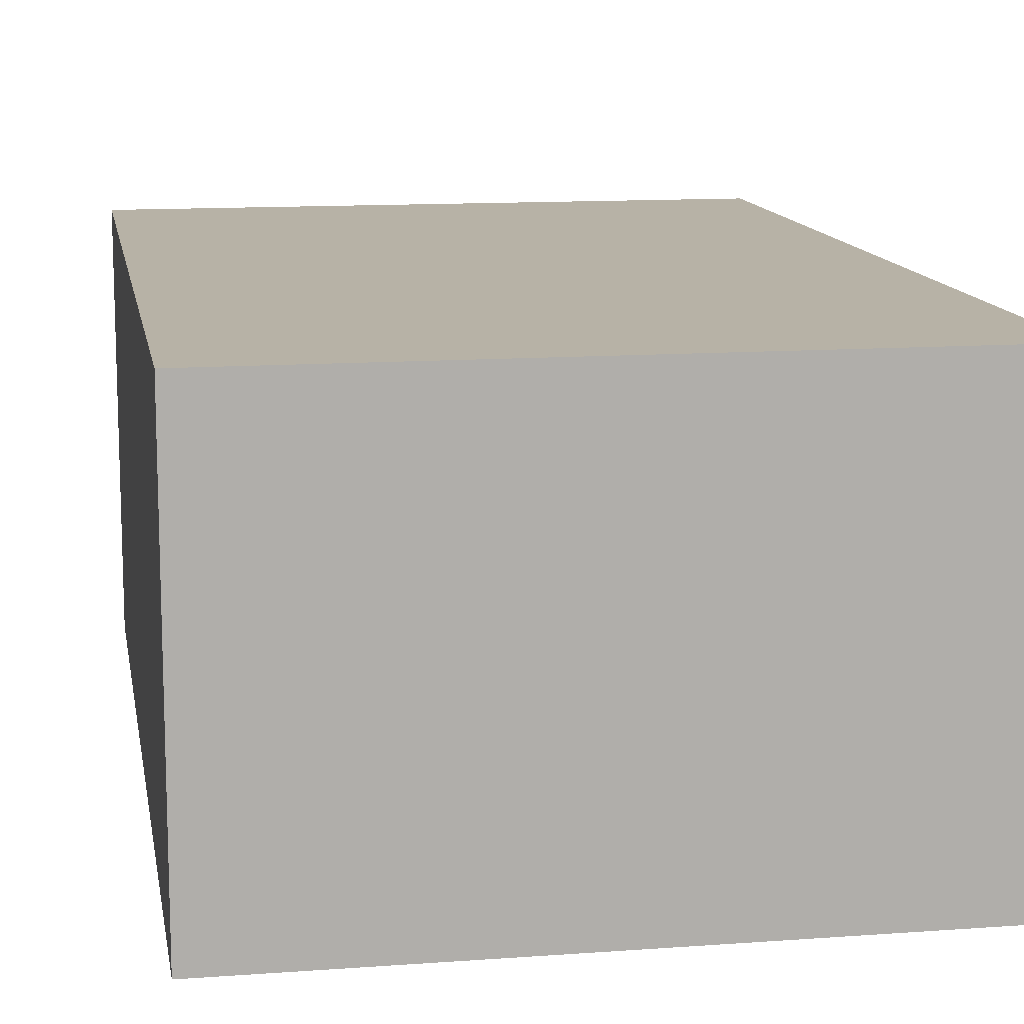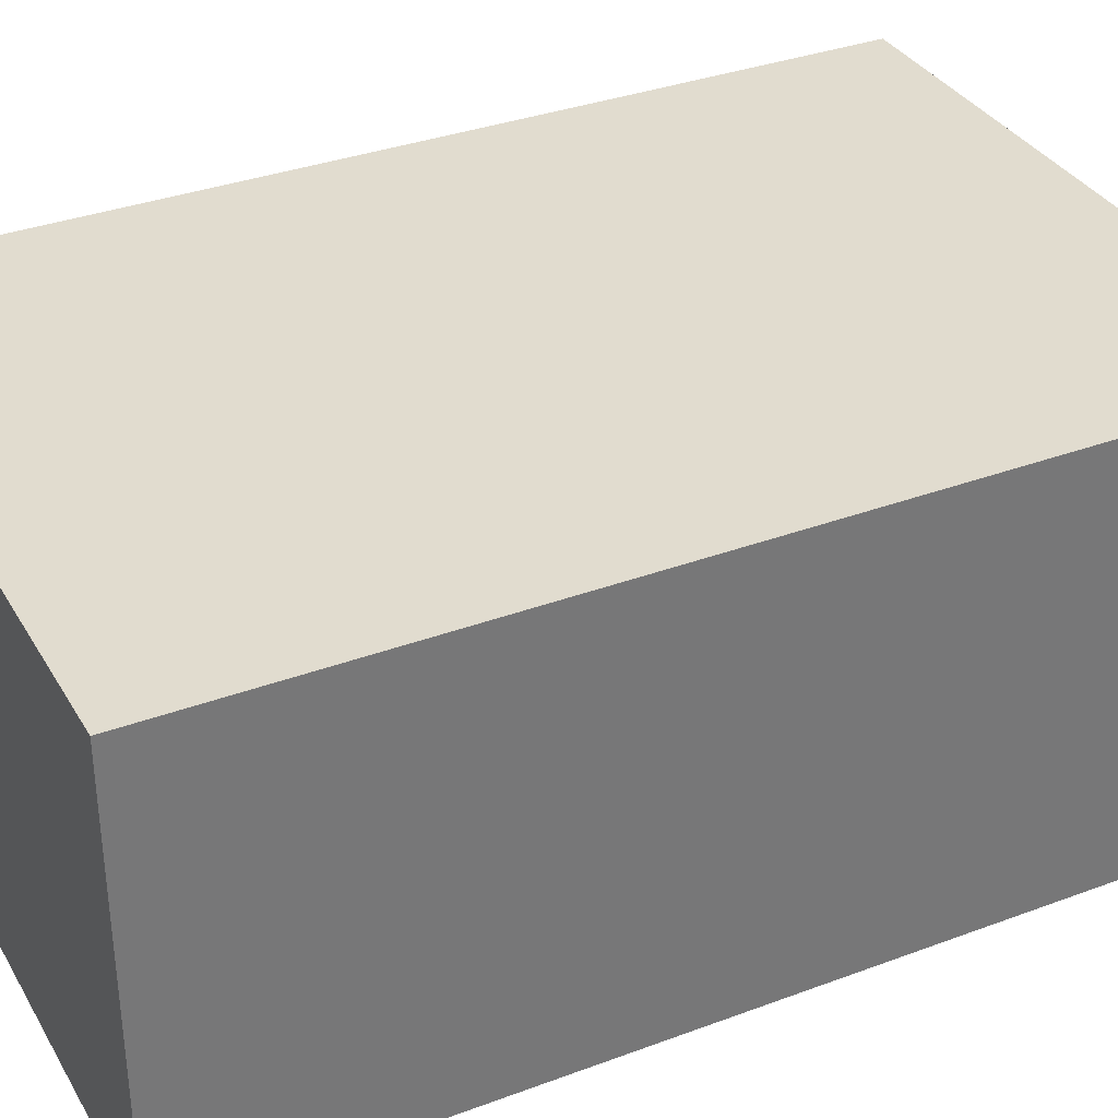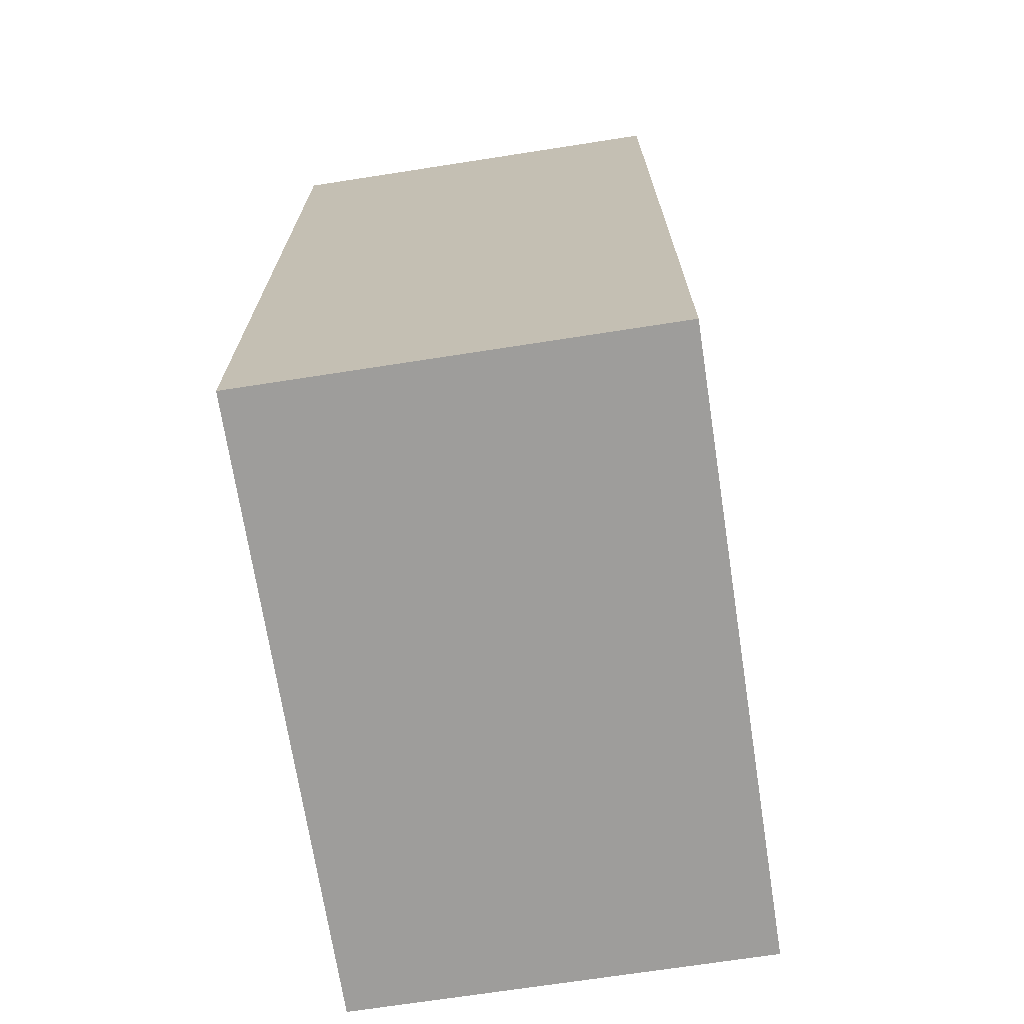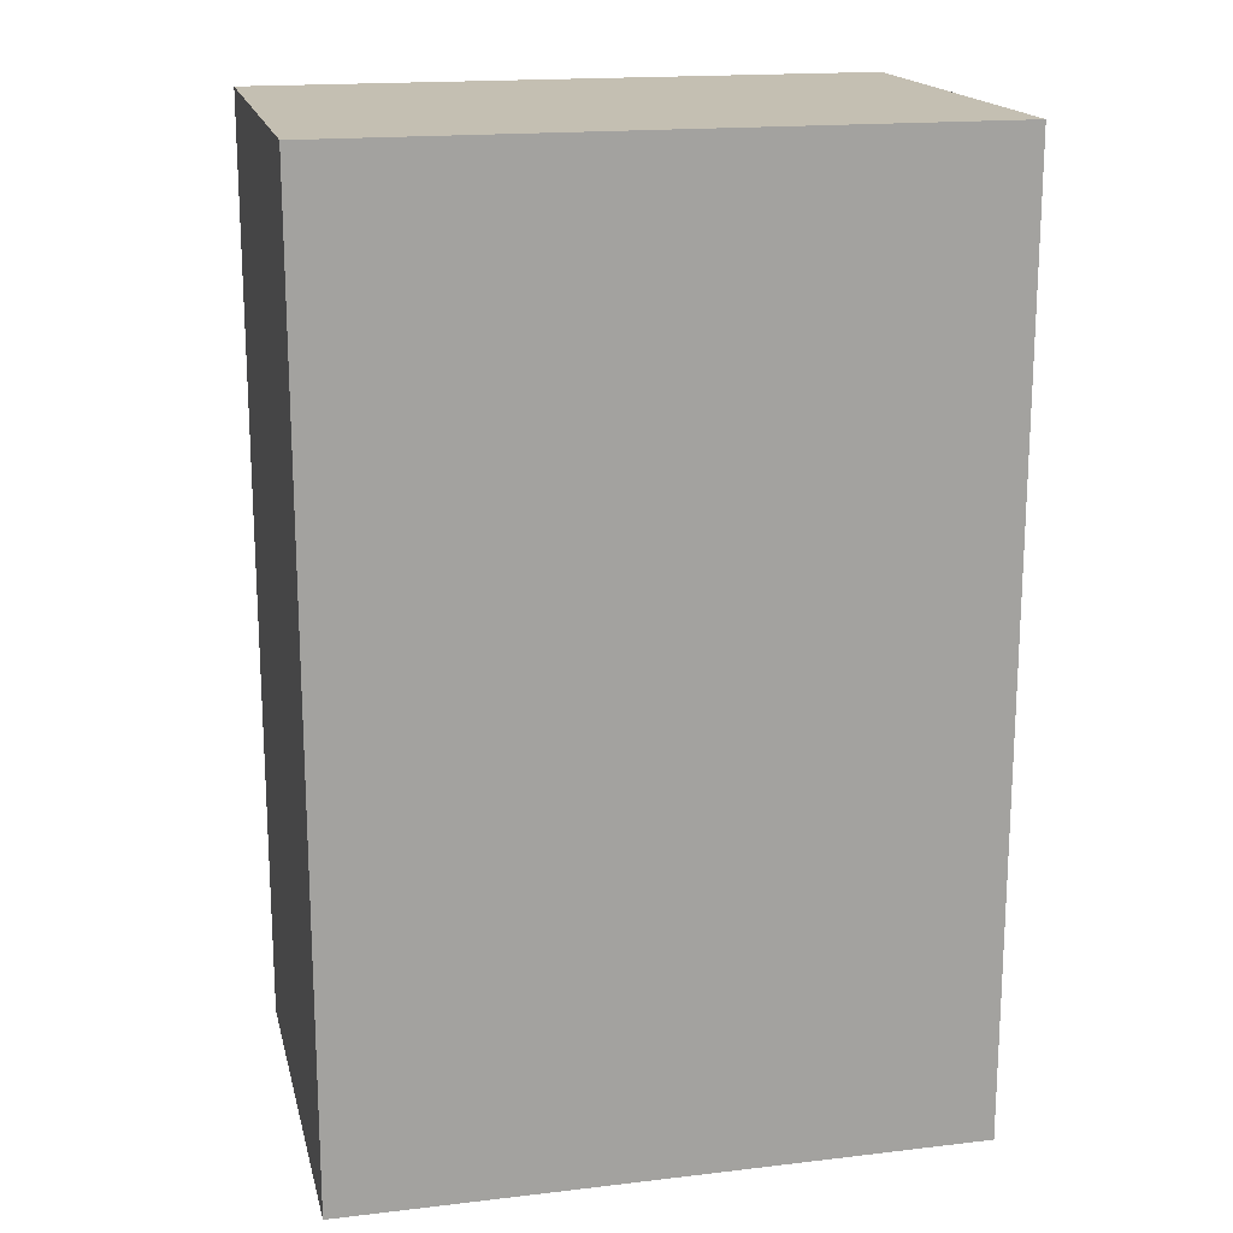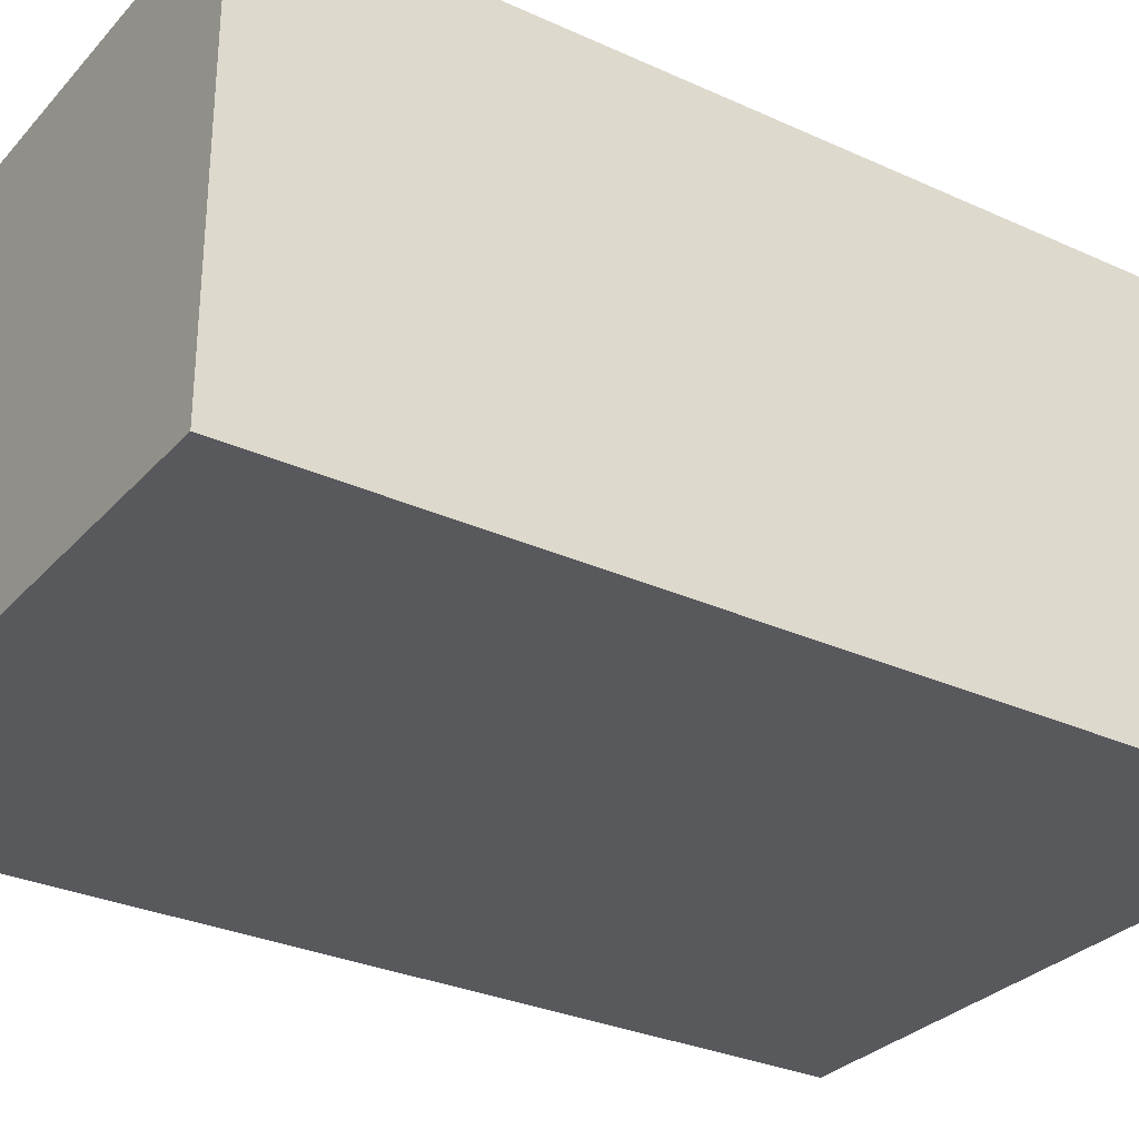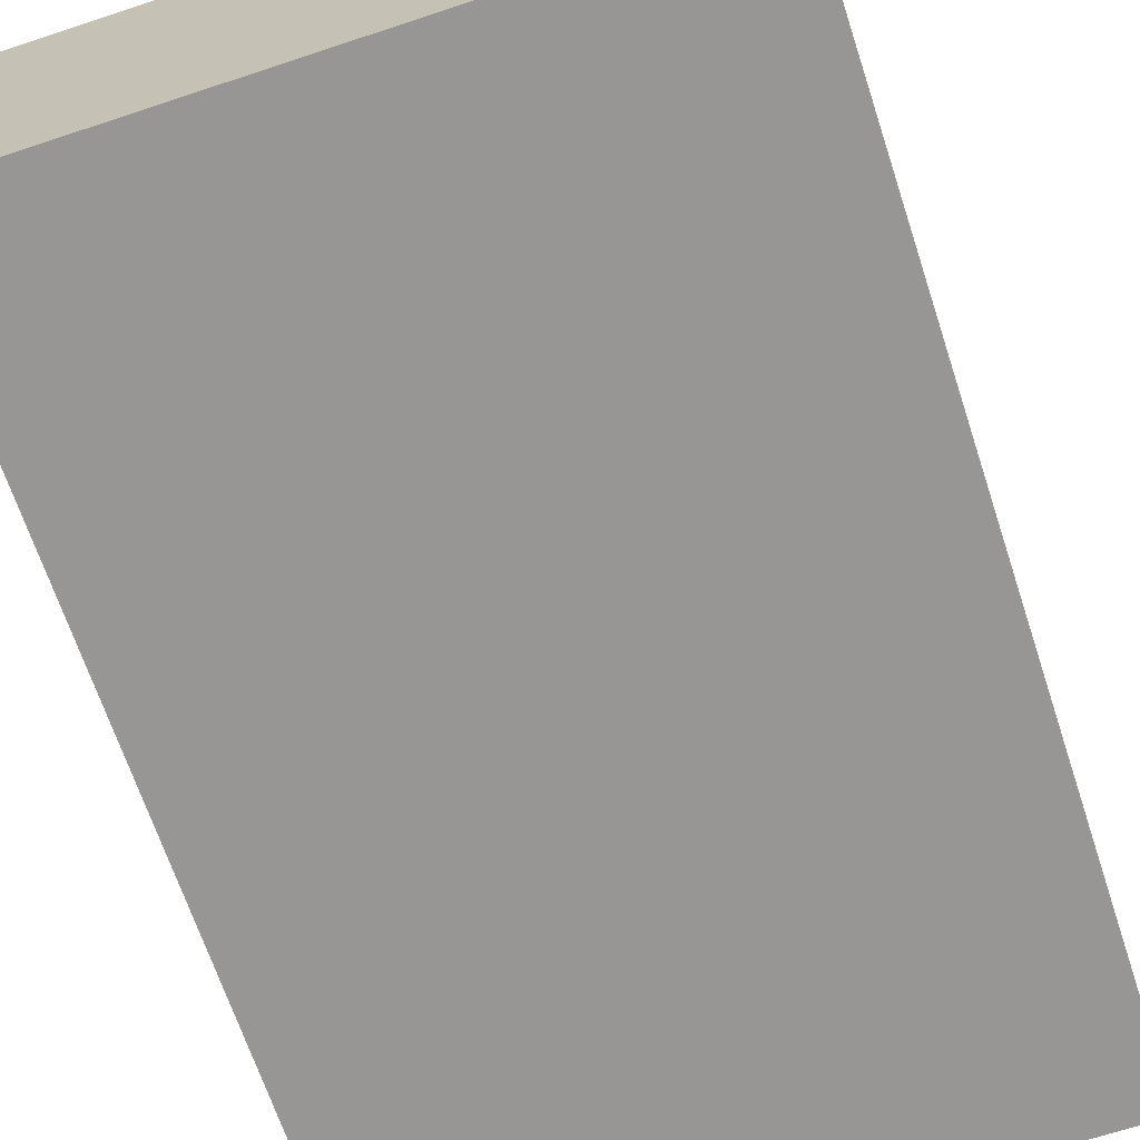
<metadata>
{"format":"obj","ext":"obj","renderer":"f3d","projection":"perspective","resolution":1024,"background":"white","views":[{"elev":12.5,"azim":170.3,"up":"+Y"},{"elev":34.5,"azim":63.4,"up":"+Y"},{"elev":-70.4,"azim":-81.2,"up":"+Z"},{"elev":17.6,"azim":167.0,"up":"+Z"},{"elev":-30.0,"azim":56.4,"up":"+Y"},{"elev":-67.9,"azim":18.3,"up":"+Y"}]}
</metadata>
<code>
v 736 -1032 1072
v 784 -1000 1072
v 736 -1000 1072
v 784 -1032 1072
v 736 -1000 1000
v 784 -1032 1000
v 736 -1032 1000
v 784 -1000 1000
f 1 2 3
f 1 4 2
f 5 6 7
f 5 8 6
f 2 6 8
f 2 4 6
f 1 5 7
f 1 3 5
f 3 8 5
f 3 2 8
f 4 7 6
f 4 1 7

</code>
